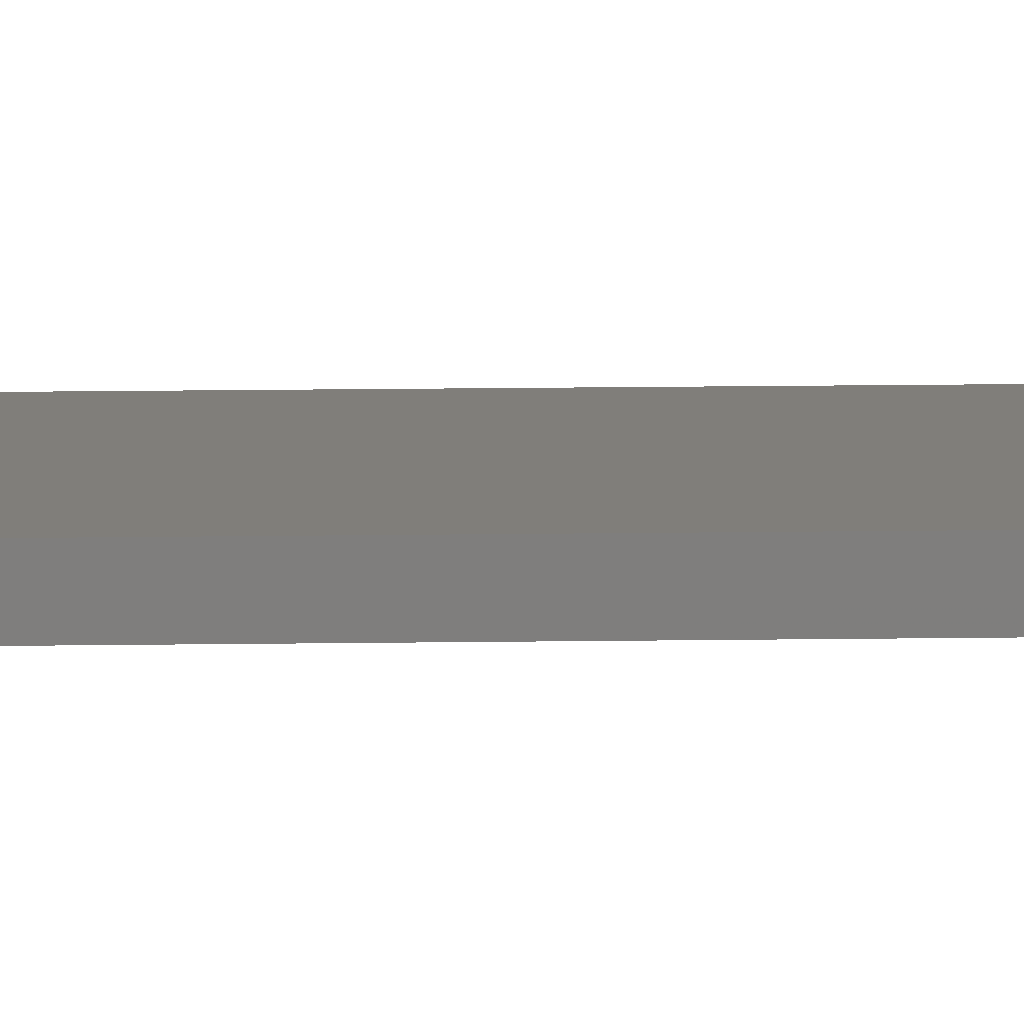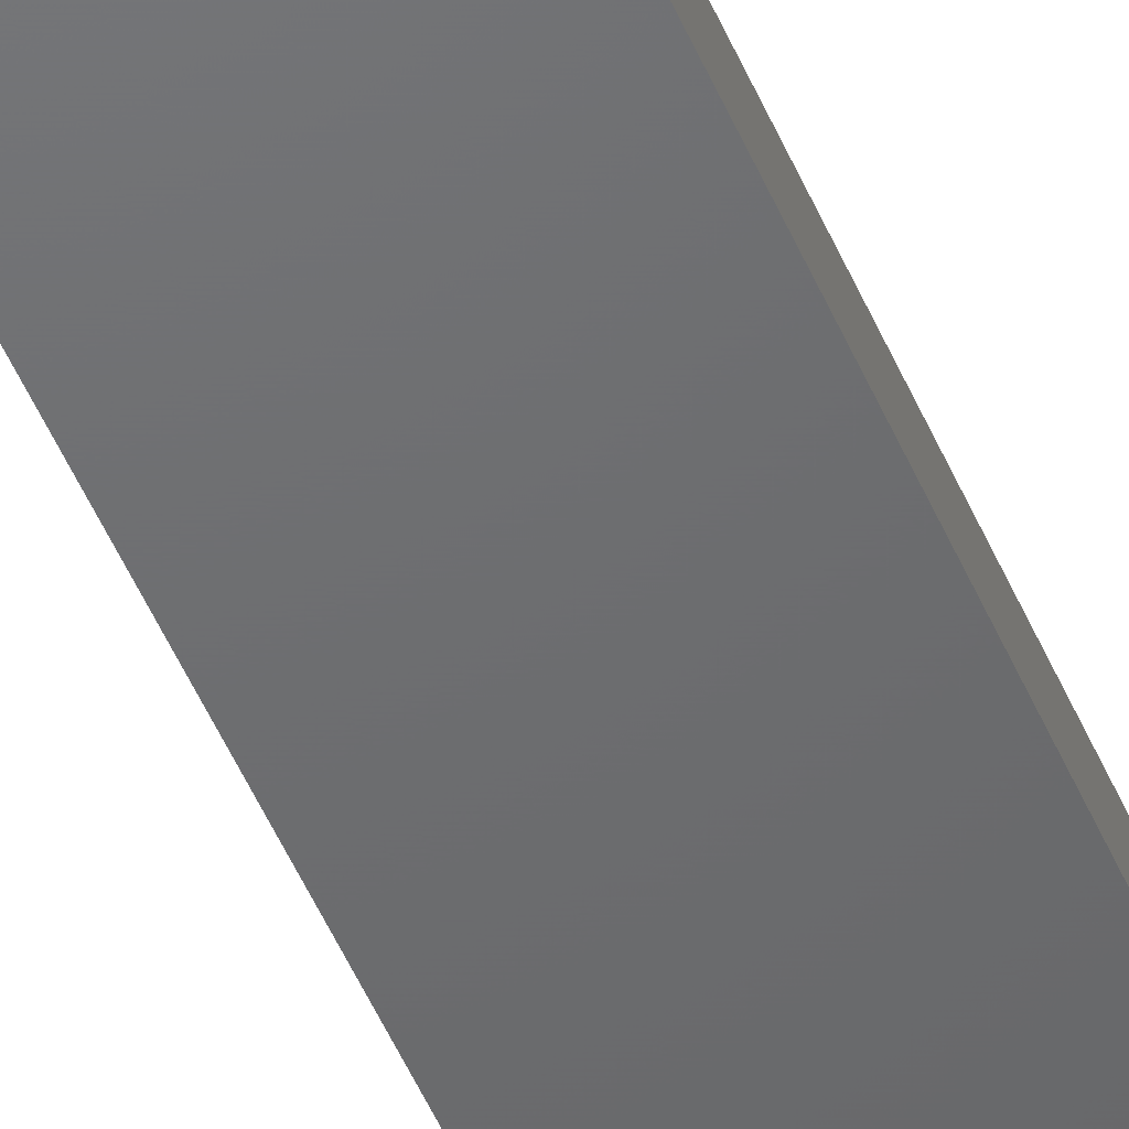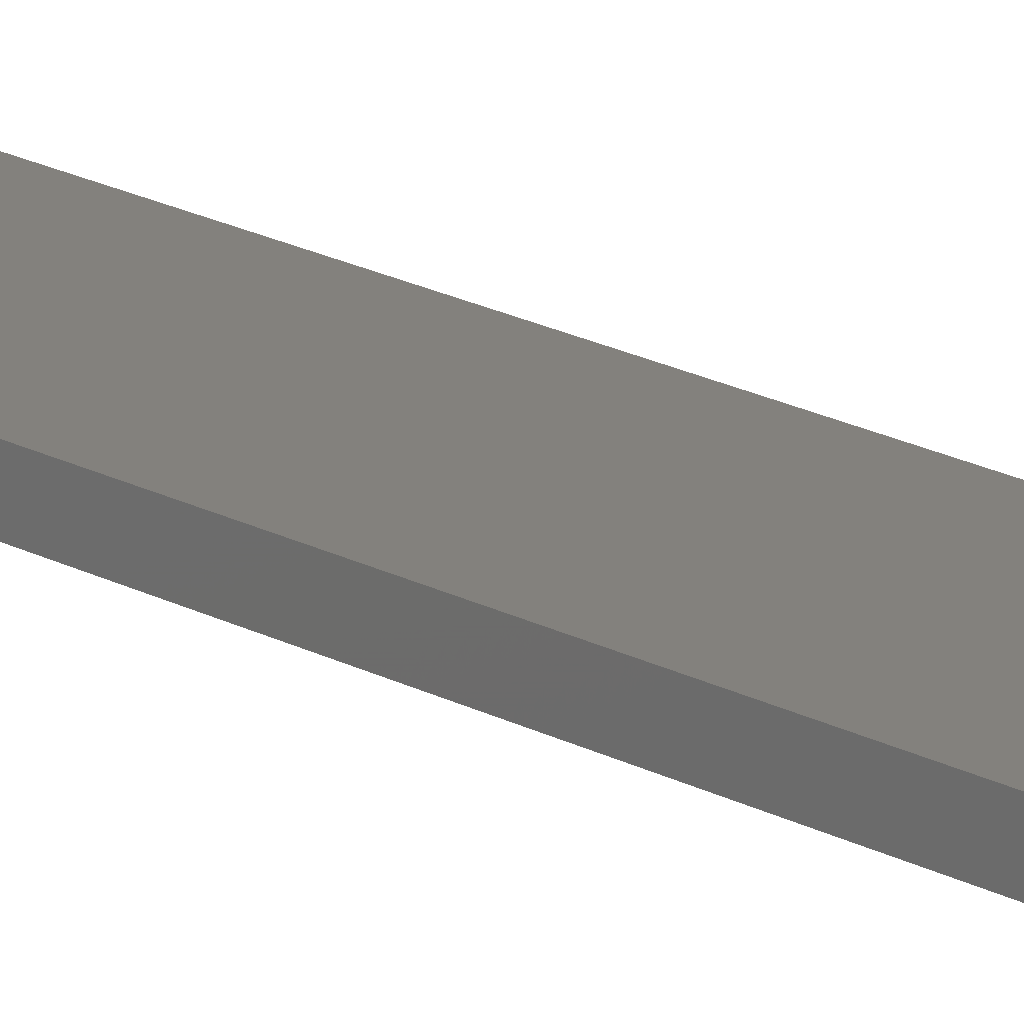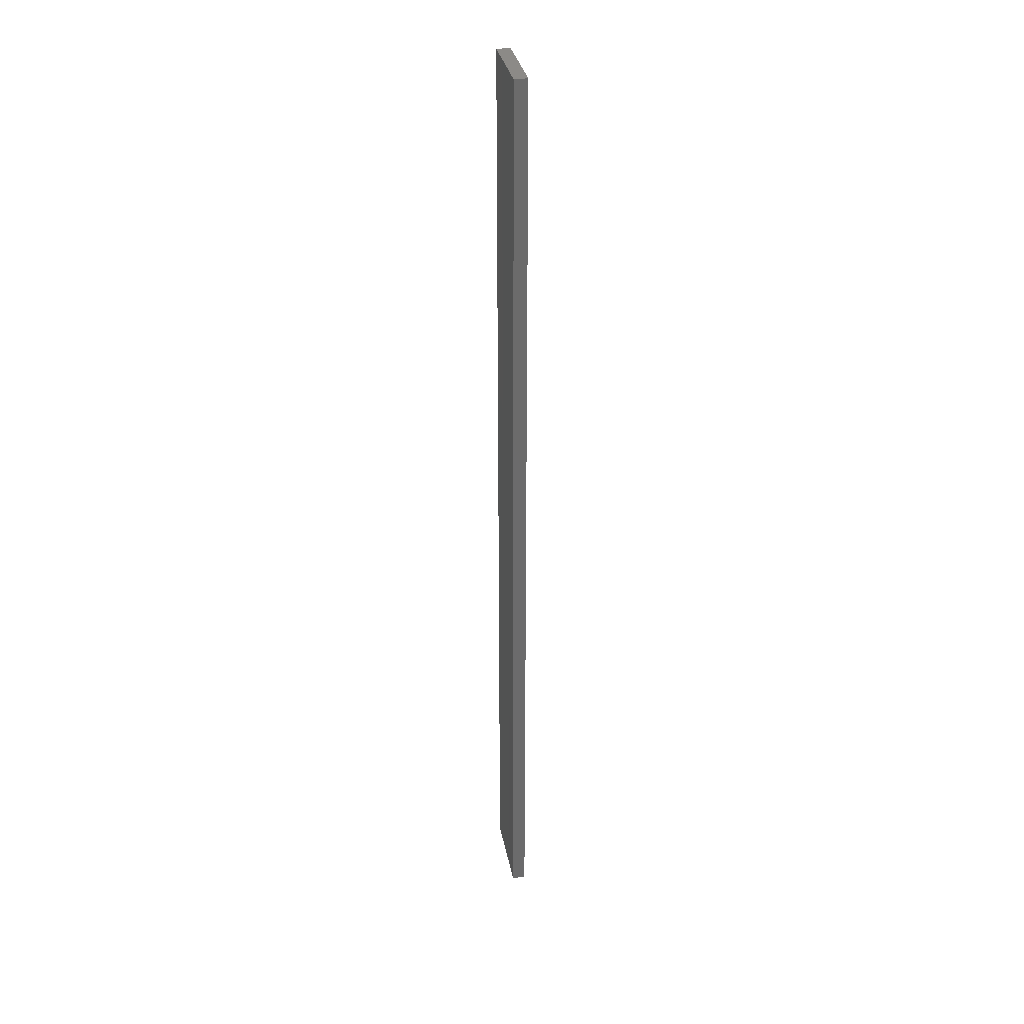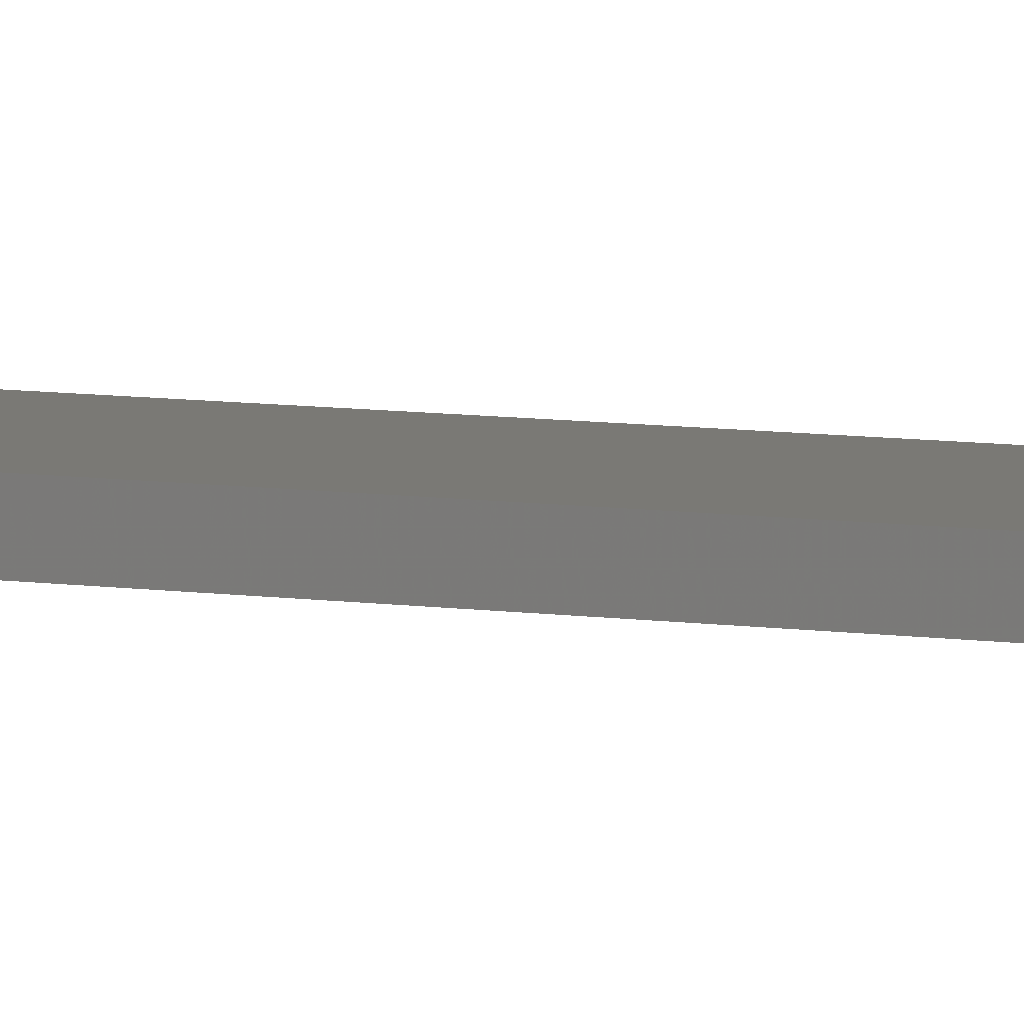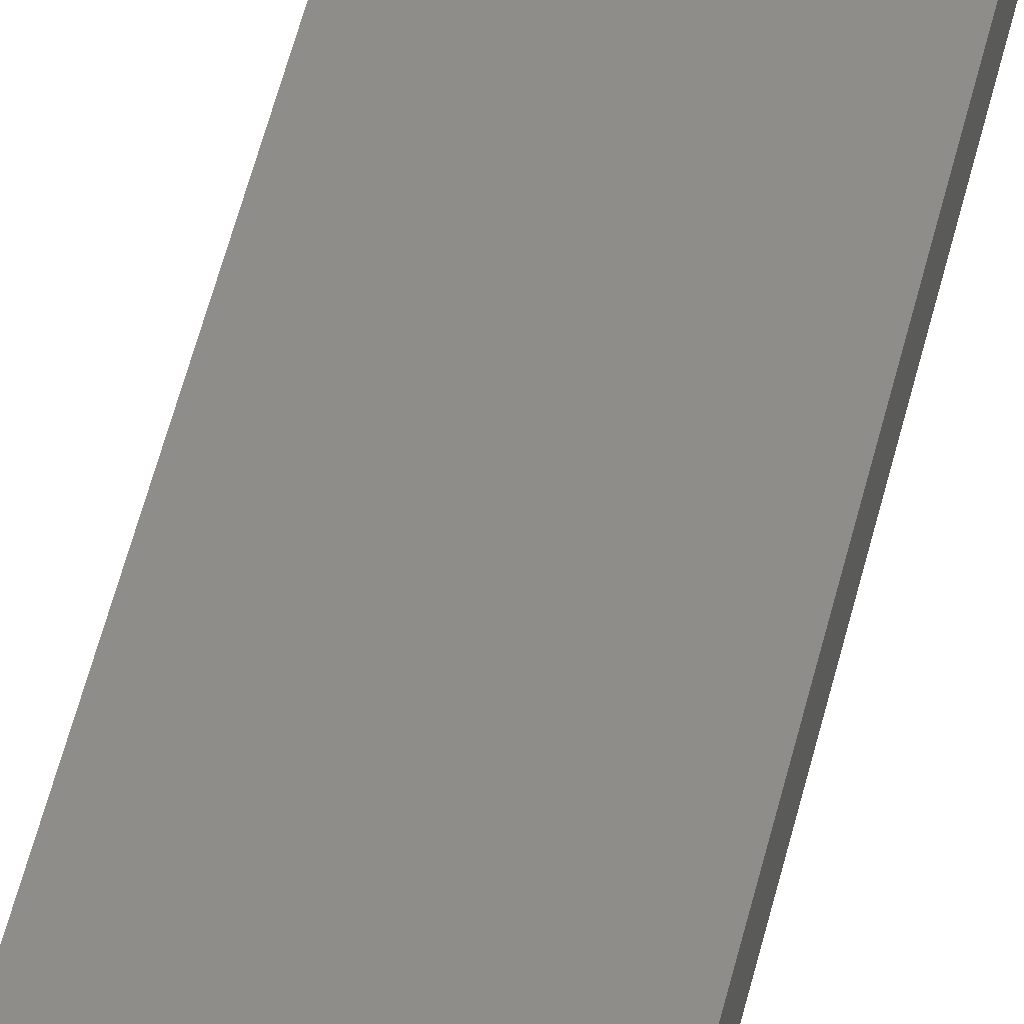
<metadata>
{"format":"stl","ext":"stl","renderer":"f3d","projection":"perspective","resolution":1024,"background":"white","views":[{"elev":12.0,"azim":87.8,"up":"+Y"},{"elev":-48.3,"azim":-158.1,"up":"+Y"},{"elev":16.1,"azim":-39.5,"up":"+Y"},{"elev":32.3,"azim":-100.8,"up":"+Z"},{"elev":6.1,"azim":118.6,"up":"+Y"},{"elev":42.1,"azim":-168.7,"up":"+Y"}]}
</metadata>
<code>
# stl→obj: 16 verts, 28 faces
v 0.1898 -4.301 158.4
v 0.08143 -4.3 158.4
v 0.08143 -4.3 154.8
v 0.1898 -4.301 154.8
v 0.2981 -4.301 158.4
v 0.2981 -4.301 154.8
v 0.4064 -4.301 154.8
v 0.4064 -4.301 158.4
v 0.4065 -4.251 158.4
v 0.4065 -4.251 154.8
v 0.08171 -4.25 154.8
v 0.19 -4.251 158.4
v 0.19 -4.251 154.8
v 0.2983 -4.251 154.8
v 0.08171 -4.25 158.4
v 0.2983 -4.251 158.4
f 1 2 3
f 1 3 4
f 5 4 6
f 5 6 7
f 5 1 4
f 8 5 7
f 9 8 7
f 9 7 10
f 11 12 13
f 13 12 14
f 15 12 11
f 14 16 10
f 12 16 14
f 16 9 10
f 15 11 3
f 2 15 3
f 9 16 8
f 16 5 8
f 12 1 16
f 16 1 5
f 15 2 12
f 12 2 1
f 14 10 7
f 6 14 7
f 4 13 14
f 4 14 6
f 3 11 13
f 3 13 4

</code>
